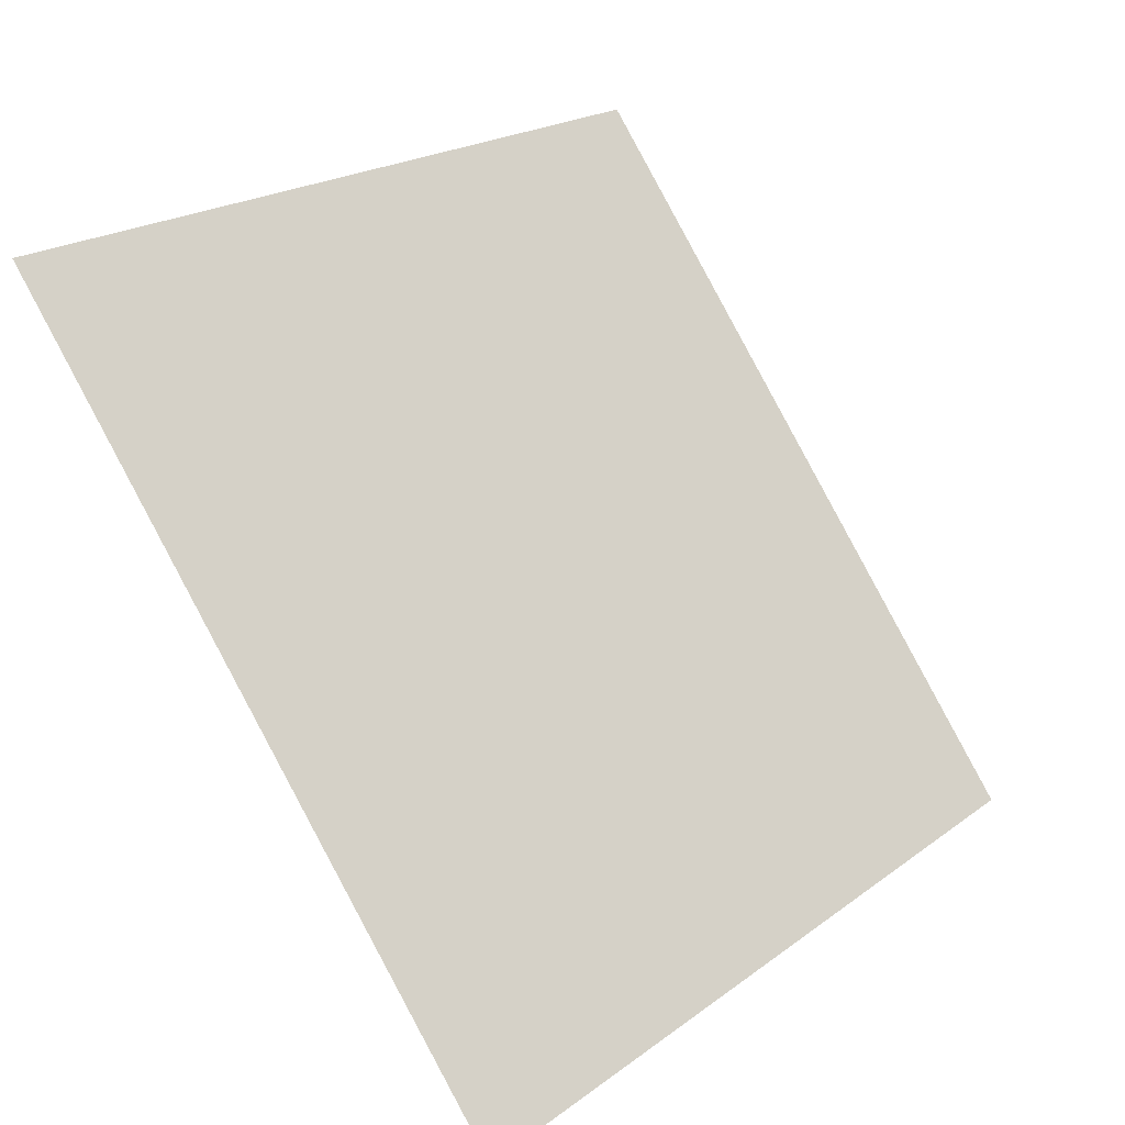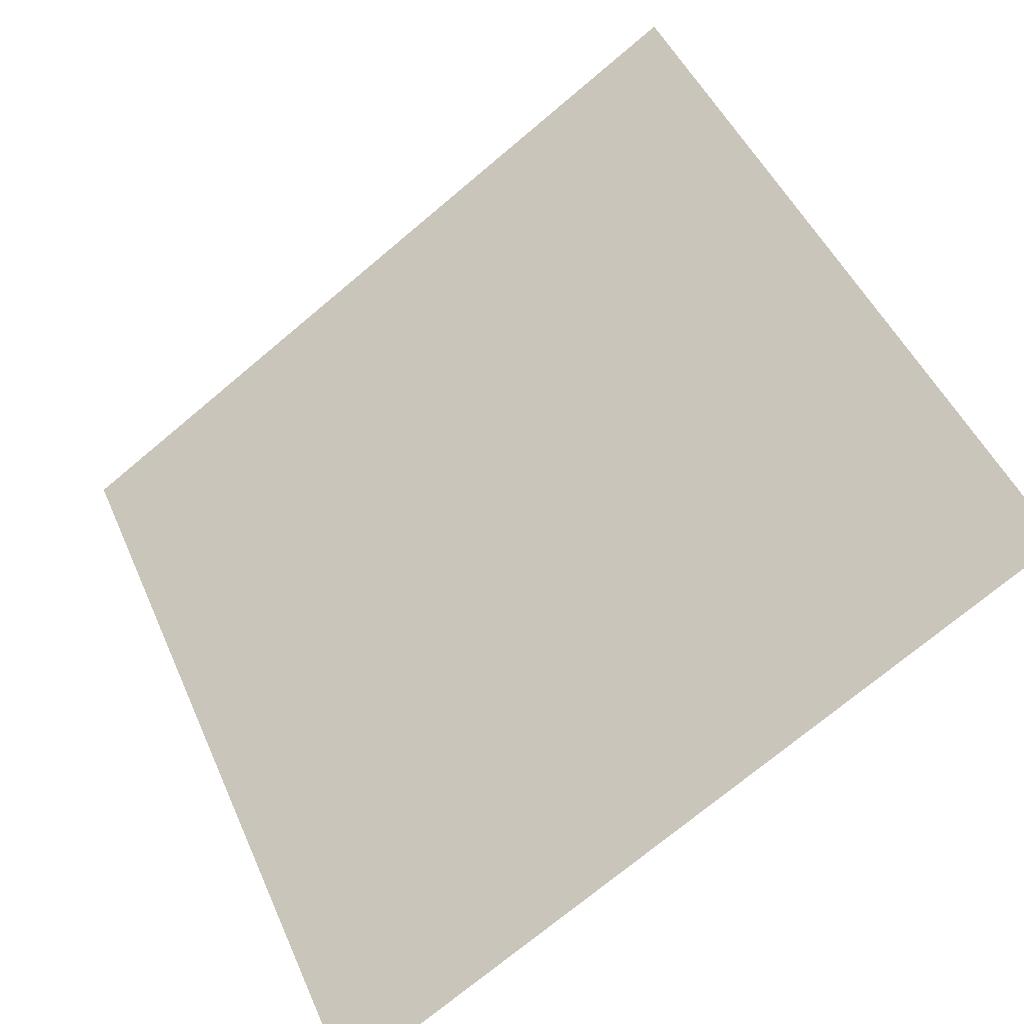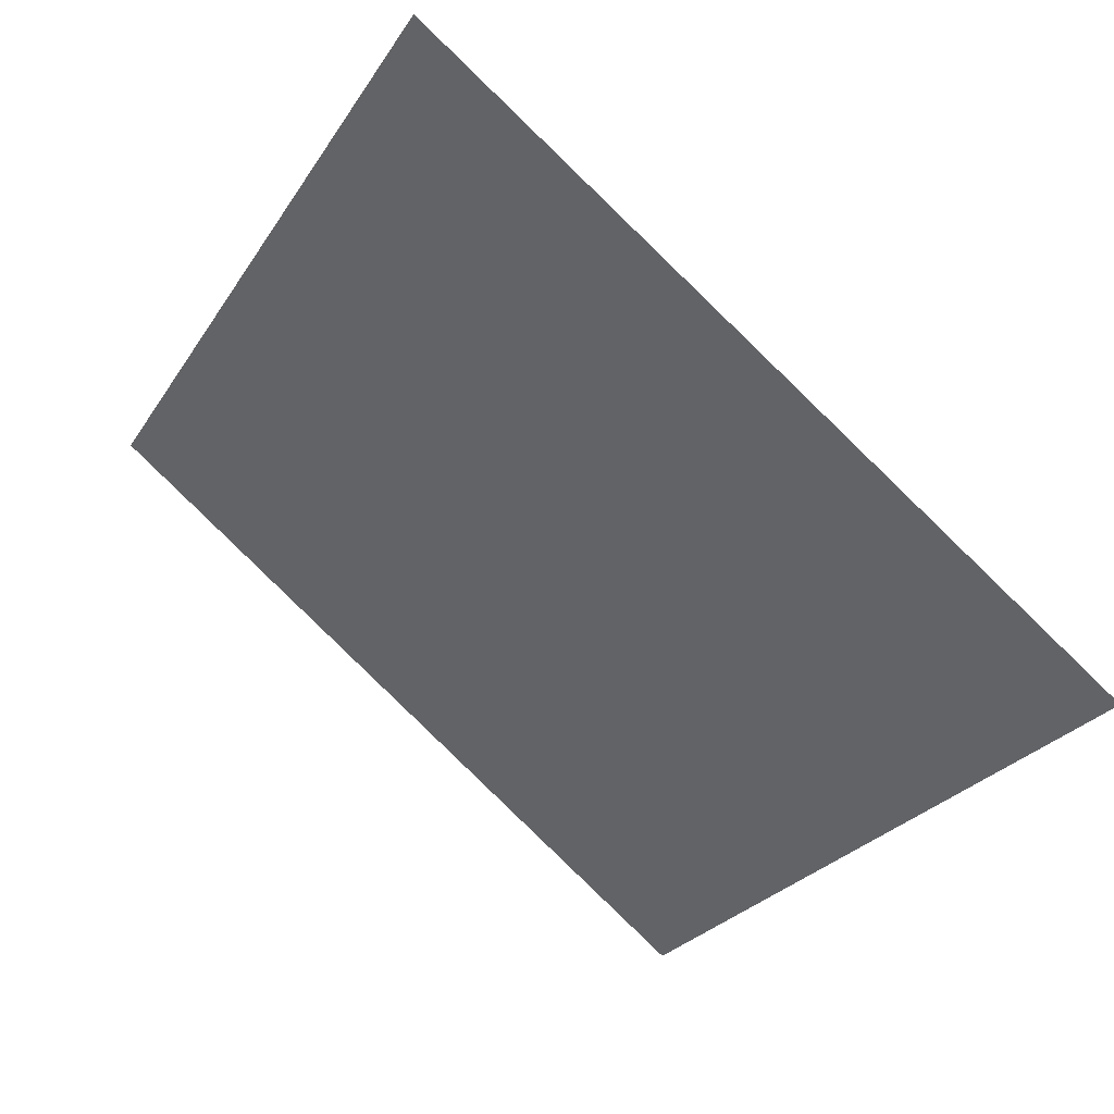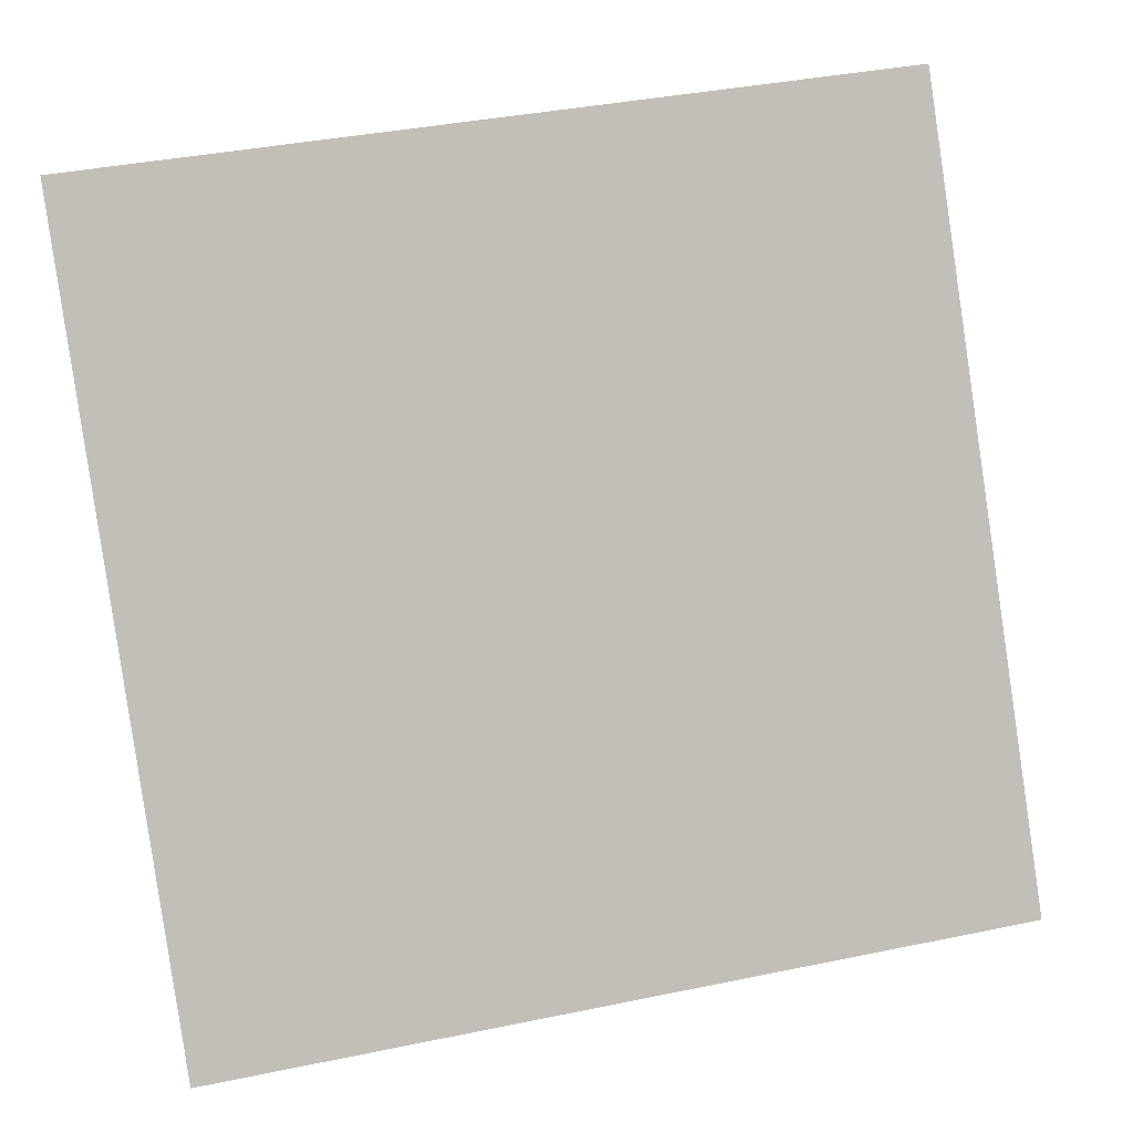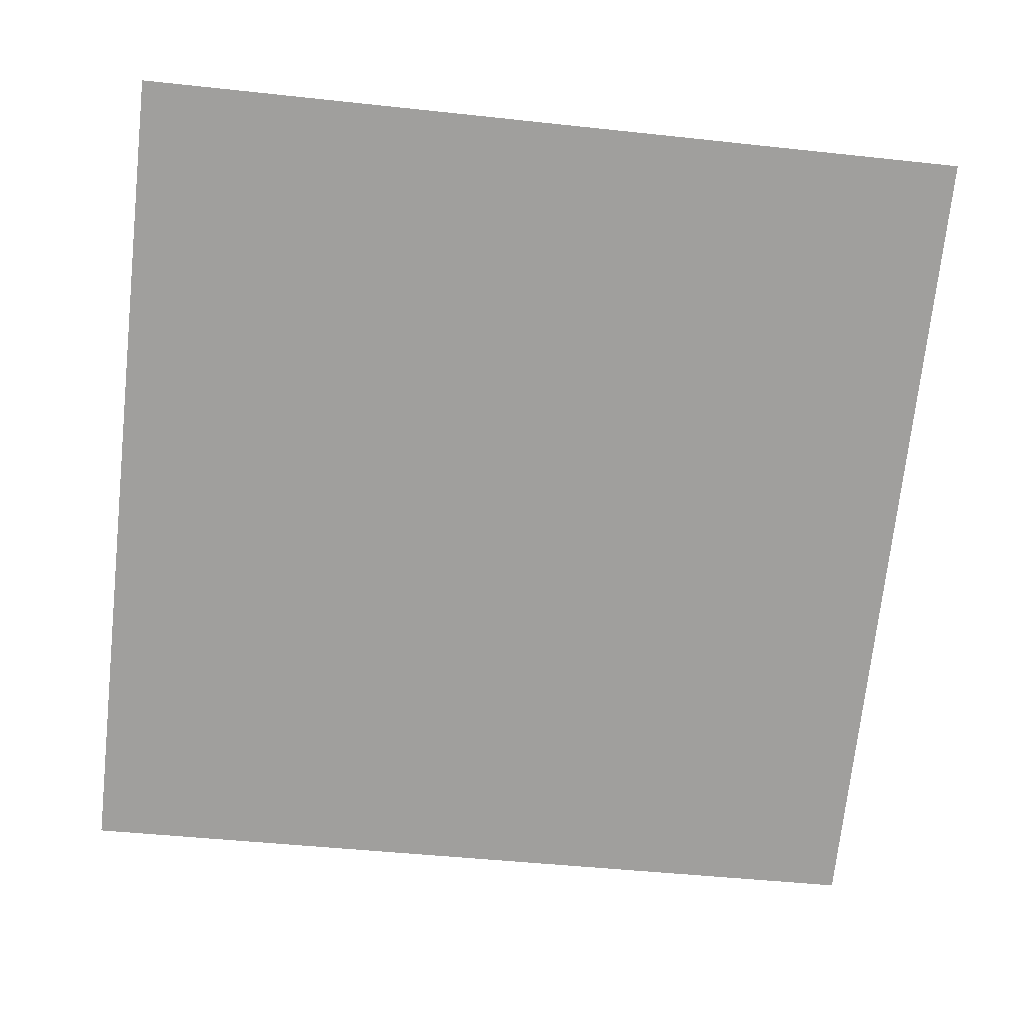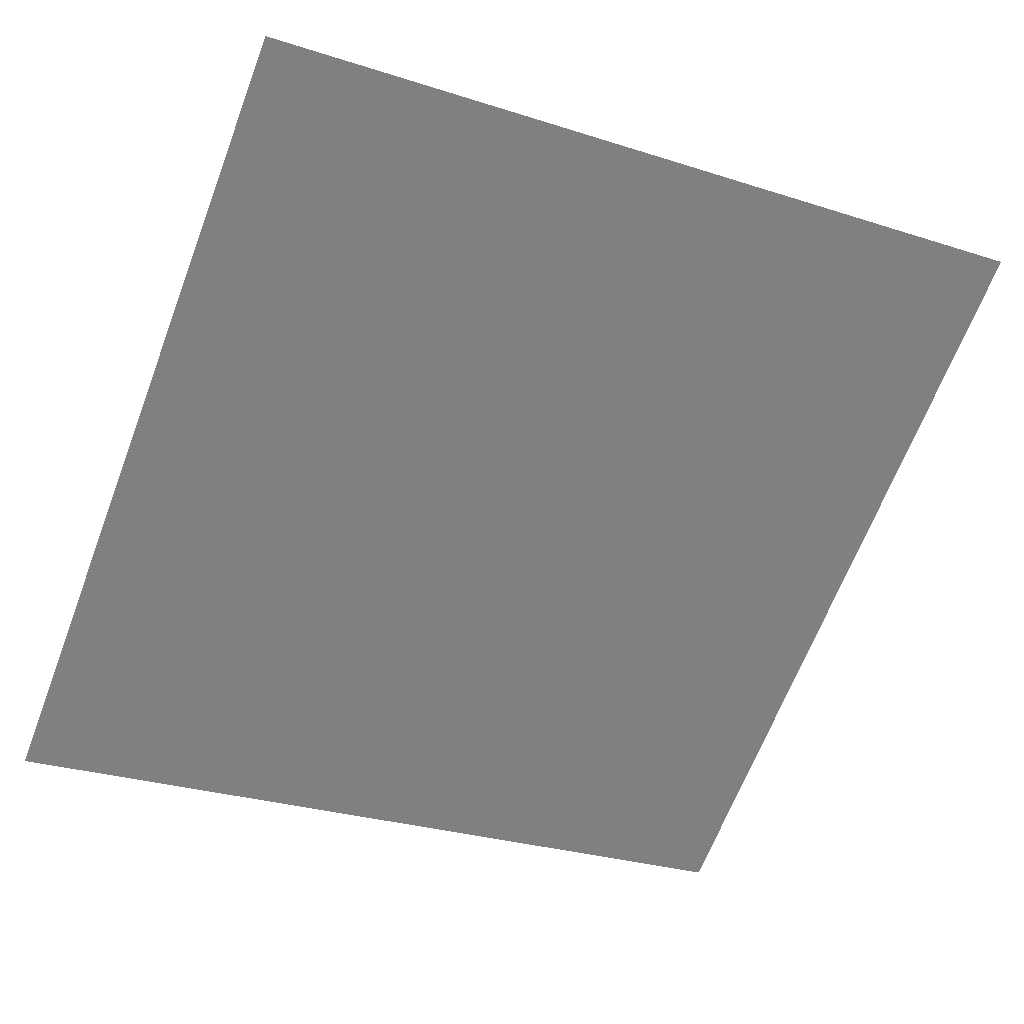
<metadata>
{"format":"obj","ext":"obj","renderer":"f3d","projection":"perspective","resolution":1024,"background":"white","views":[{"elev":21.5,"azim":-53.7,"up":"+Z"},{"elev":-72.4,"azim":-141.4,"up":"+Z"},{"elev":-27.4,"azim":65.0,"up":"+Y"},{"elev":41.2,"azim":-15.8,"up":"+Z"},{"elev":-34.4,"azim":-6.5,"up":"+Y"},{"elev":-25.5,"azim":-25.0,"up":"+Y"}]}
</metadata>
<code>
v -0.1109 0.5881 0.2401
v -0.1174 0.5882 0.2401
v -0.1173 0.5922 0.2454
v -0.1108 0.592 0.2453
f 4 3 2 1

</code>
